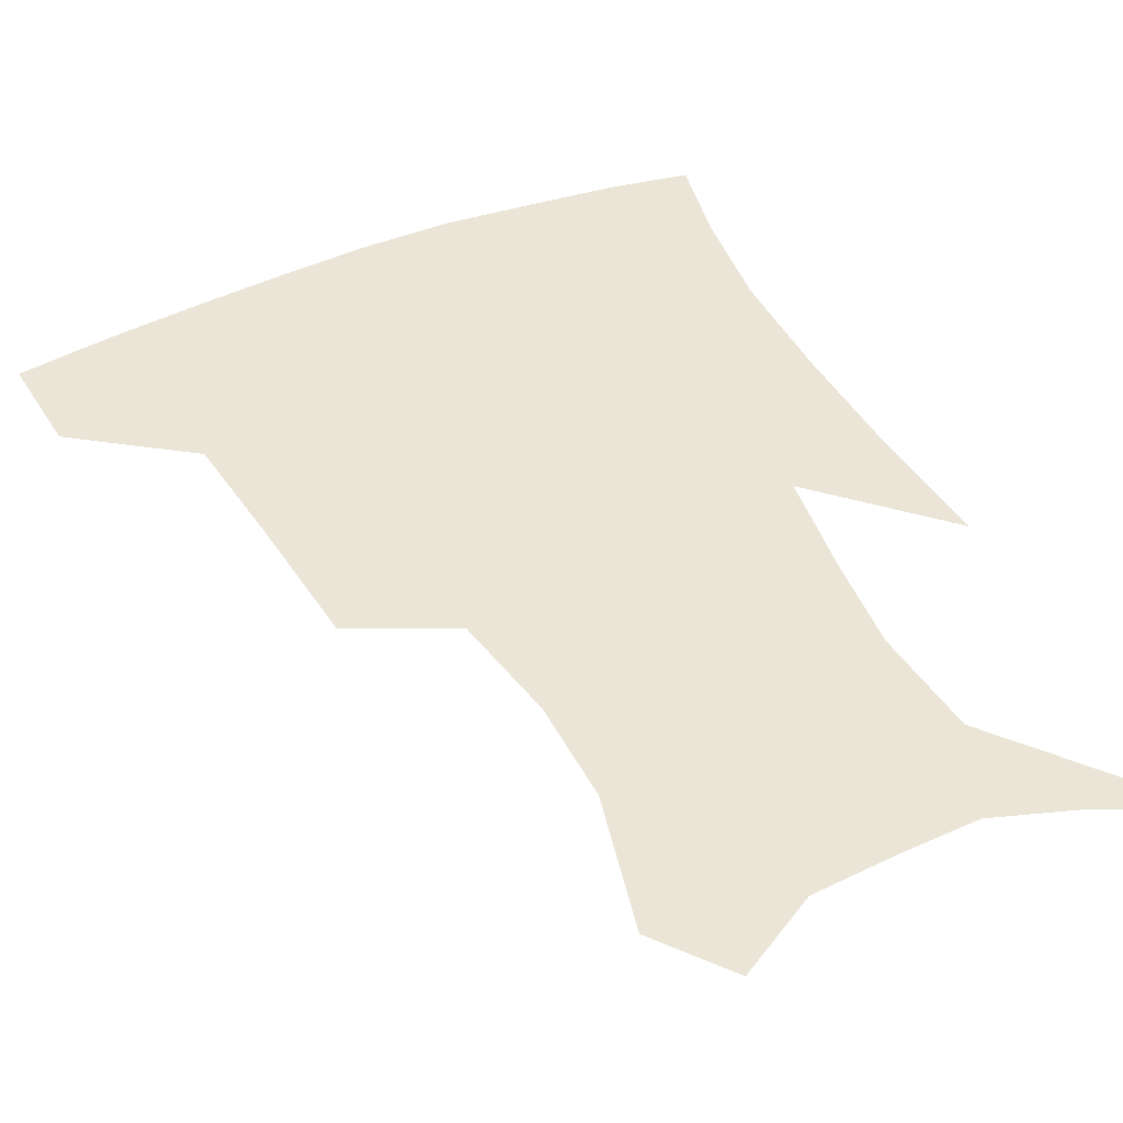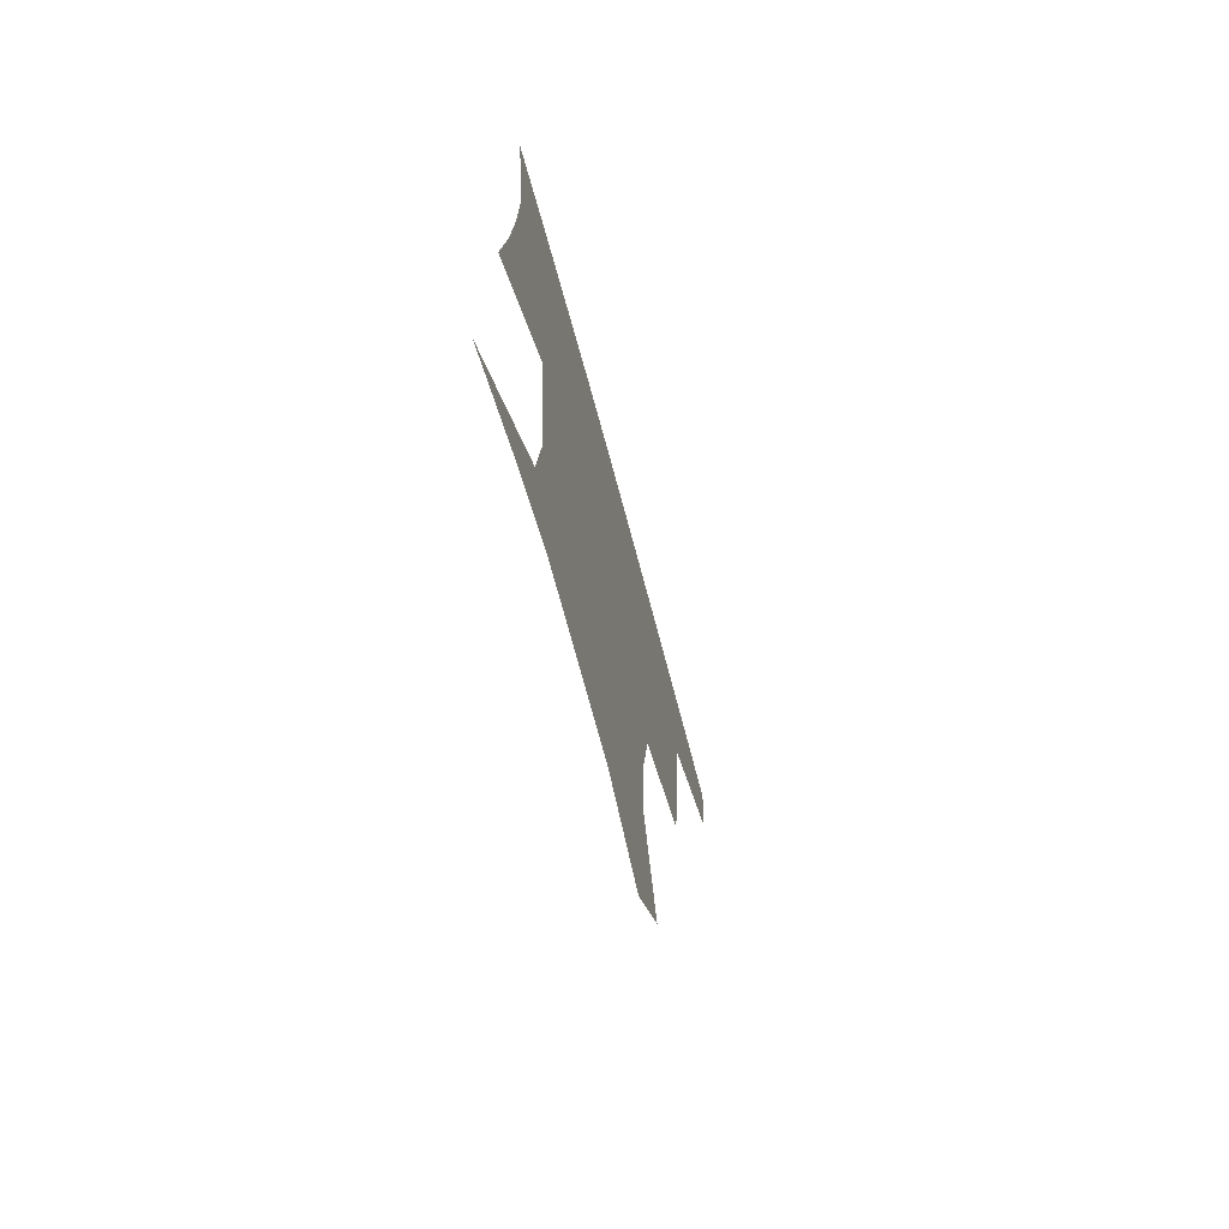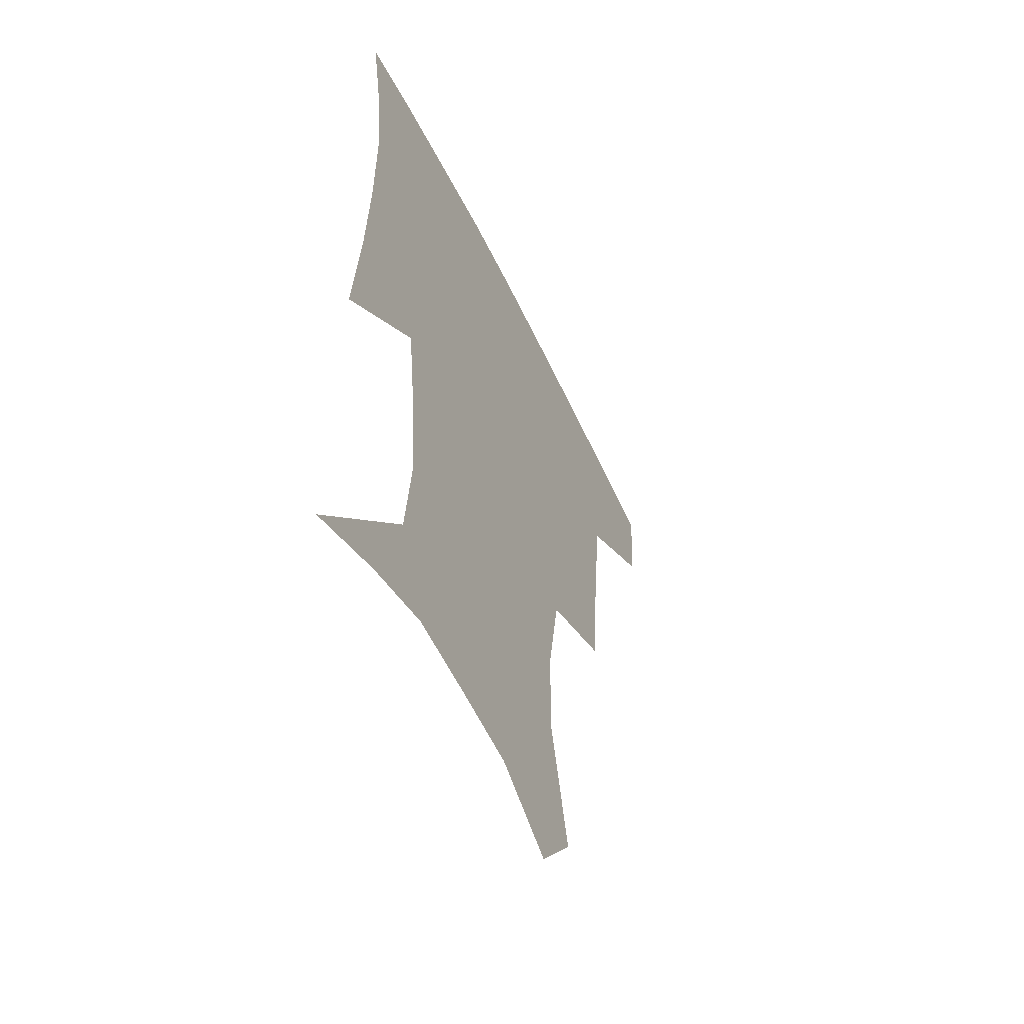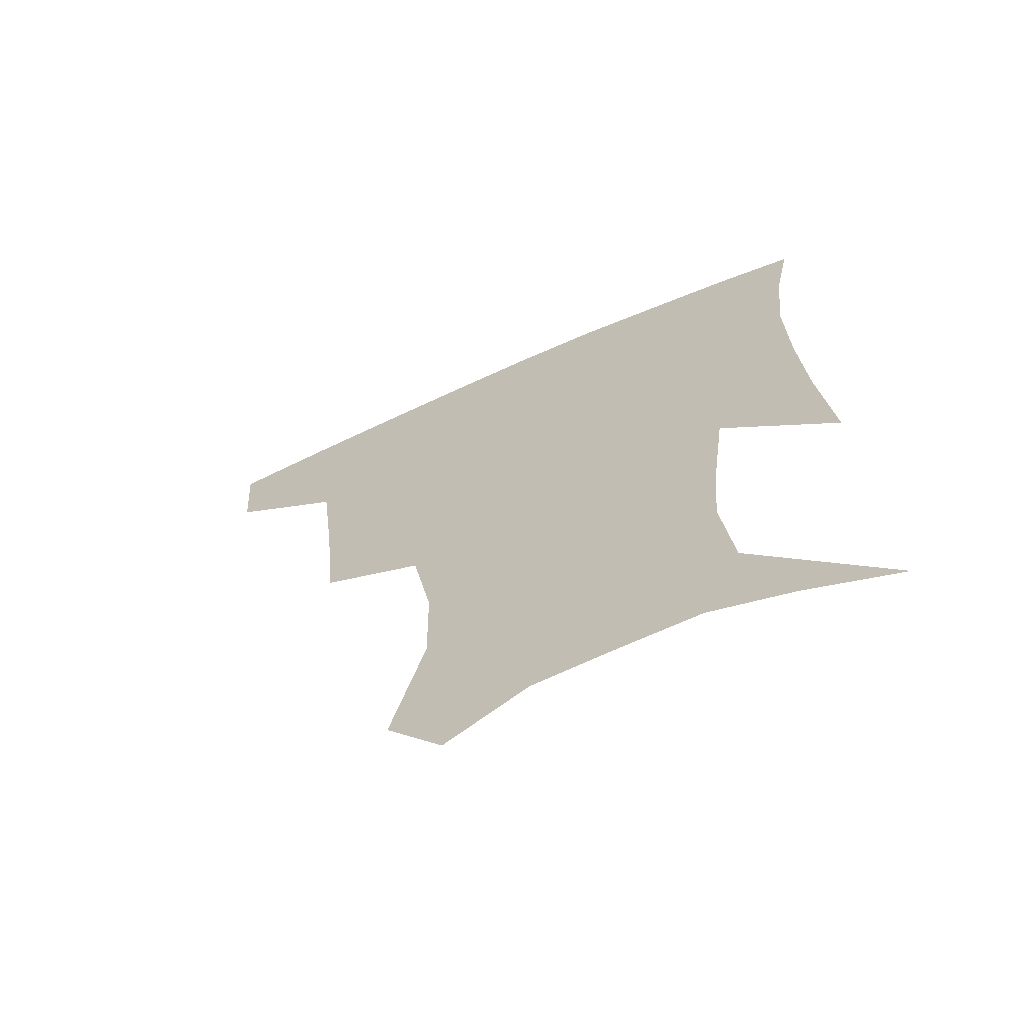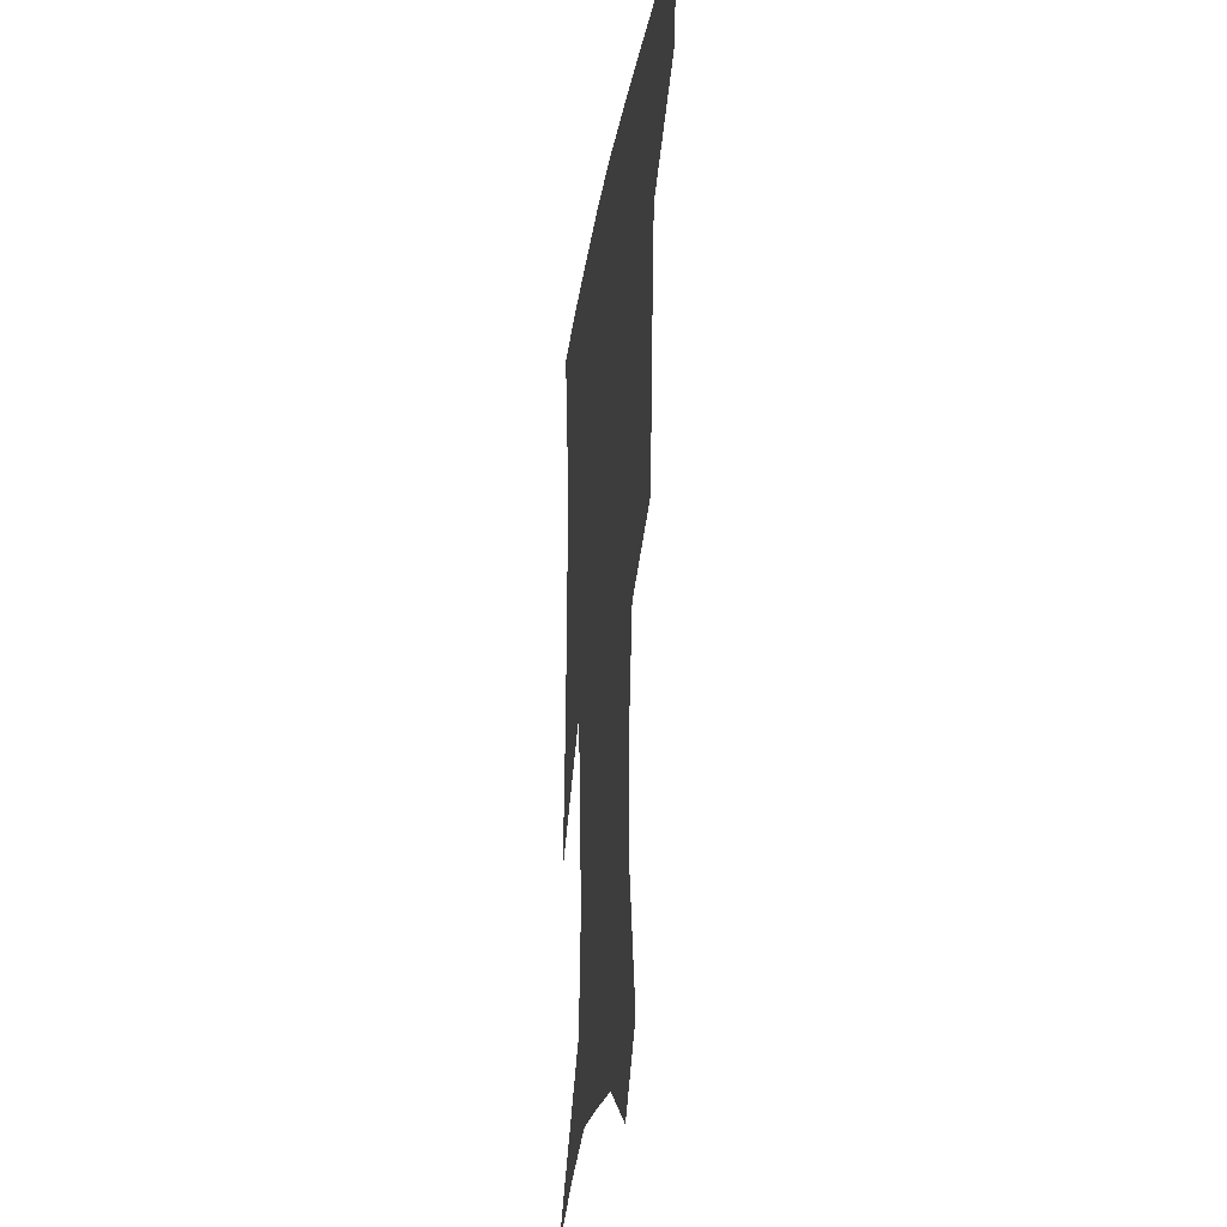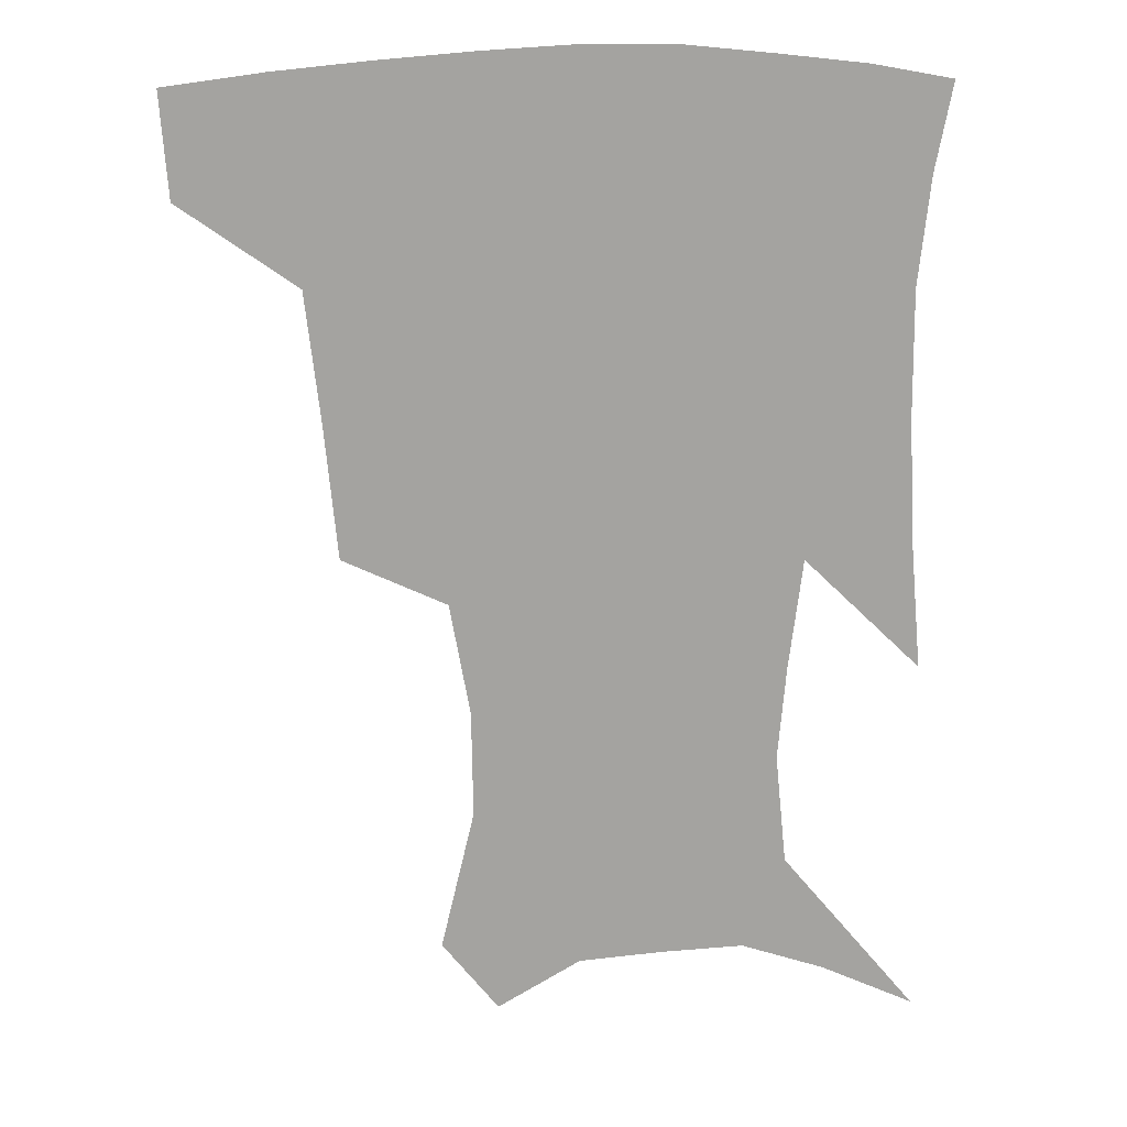
<metadata>
{"format":"obj","ext":"obj","renderer":"f3d","projection":"perspective","resolution":1024,"background":"white","views":[{"elev":45.8,"azim":-25.7,"up":"+Z"},{"elev":-72.4,"azim":105.2,"up":"+Y"},{"elev":-56.1,"azim":115.4,"up":"+Y"},{"elev":-67.8,"azim":24.0,"up":"+Y"},{"elev":-23.8,"azim":-98.1,"up":"+Y"},{"elev":17.6,"azim":-6.8,"up":"+Y"}]}
</metadata>
<code>
v 457.2 383.9 0
v 454.9 415.8 0
v 501.5 277.3 0
v 497.6 319 0
v 493.1 358.4 0
v 489 390 0
v 485.2 419.7 0
v 529.9 150.1 0
v 540.3 193.9 0
v 539.8 227 0
v 533.5 262 0
v 527.2 298.5 0
v 524.2 334.8 0
v 520.9 365.3 0
v 517.6 393.6 0
v 514.7 422.5 0
v 547.4 127.6 0
v 558.8 176.9 0
v 560.1 208.2 0
v 558.7 245.2 0
v 554.3 275.6 0
v 551.8 311.7 0
v 550 342.4 0
v 548.7 370.4 0
v 546.2 396.6 0
v 543.7 424.8 0
v 573.3 142.1 0
v 578.9 184.2 0
v 579.6 217.7 0
v 578.1 249.4 0
v 575.7 280.6 0
v 574.8 315.9 0
v 574.4 344.8 0
v 574.7 372.5 0
v 574.3 398.1 0
v 572.1 426.3 0
v 599.5 143.7 0
v 598.1 184.7 0
v 598.4 217.7 0
v 597.9 253.3 0
v 597.9 287.4 0
v 597.6 317.8 0
v 598.6 346.6 0
v 599.9 373.3 0
v 601.1 398.1 0
v 600.2 426.1 0
v 625.2 144.4 0
v 618.3 178.1 0
v 616.1 218.6 0
v 617.8 248.8 0
v 620.3 279.7 0
v 620.2 312.6 0
v 621.1 346.3 0
v 624.1 371.3 0
v 627 397.2 0
v 629.7 423 0
v 651.5 135.2 0
v 638.1 173.4 0
v 634.6 208.1 0
v 637.1 237.1 0
v 641.5 272.1 0
v 642.3 306.9 0
v 644 338.2 0
v 648 365.8 0
v 651.9 394.5 0
v 656.5 419.9 0
v 680.8 121.2 0
v 678.3 236.2 0
v 674.6 278.5 0
v 672.7 316.7 0
v 672.3 354.5 0
v 675.9 387.9 0
v 681.3 415.3 0
v 691 451 0
f 5 6 1
f 1 6 2
f 6 7 2
f 11 12 3
f 3 12 4
f 12 13 4
f 4 13 5
f 13 14 5
f 5 14 6
f 14 15 6
f 6 15 7
f 15 16 7
f 17 18 8
f 8 18 9
f 18 19 9
f 9 19 10
f 19 20 10
f 10 20 11
f 20 21 11
f 11 21 12
f 21 22 12
f 12 22 13
f 22 23 13
f 13 23 14
f 23 24 14
f 14 24 15
f 24 25 15
f 15 25 16
f 25 26 16
f 17 27 18
f 27 28 18
f 18 28 19
f 28 29 19
f 19 29 20
f 29 30 20
f 20 30 21
f 30 31 21
f 21 31 22
f 31 32 22
f 22 32 23
f 32 33 23
f 23 33 24
f 33 34 24
f 24 34 25
f 34 35 25
f 25 35 26
f 35 36 26
f 27 37 28
f 37 38 28
f 28 38 29
f 38 39 29
f 29 39 30
f 39 40 30
f 30 40 31
f 40 41 31
f 31 41 32
f 41 42 32
f 32 42 33
f 42 43 33
f 33 43 34
f 43 44 34
f 34 44 35
f 44 45 35
f 35 45 36
f 45 46 36
f 37 47 38
f 47 48 38
f 38 48 39
f 48 49 39
f 39 49 40
f 49 50 40
f 40 50 41
f 50 51 41
f 41 51 42
f 51 52 42
f 42 52 43
f 52 53 43
f 43 53 44
f 53 54 44
f 44 54 45
f 54 55 45
f 45 55 46
f 55 56 46
f 47 57 48
f 57 58 48
f 48 58 49
f 58 59 49
f 49 59 50
f 59 60 50
f 50 60 51
f 60 61 51
f 51 61 52
f 61 62 52
f 52 62 53
f 62 63 53
f 53 63 54
f 63 64 54
f 54 64 55
f 64 65 55
f 55 65 56
f 65 66 56
f 57 67 58
f 61 68 62
f 68 69 62
f 62 69 63
f 69 70 63
f 63 70 64
f 70 71 64
f 64 71 65
f 71 72 65
f 65 72 66
f 72 73 66

</code>
